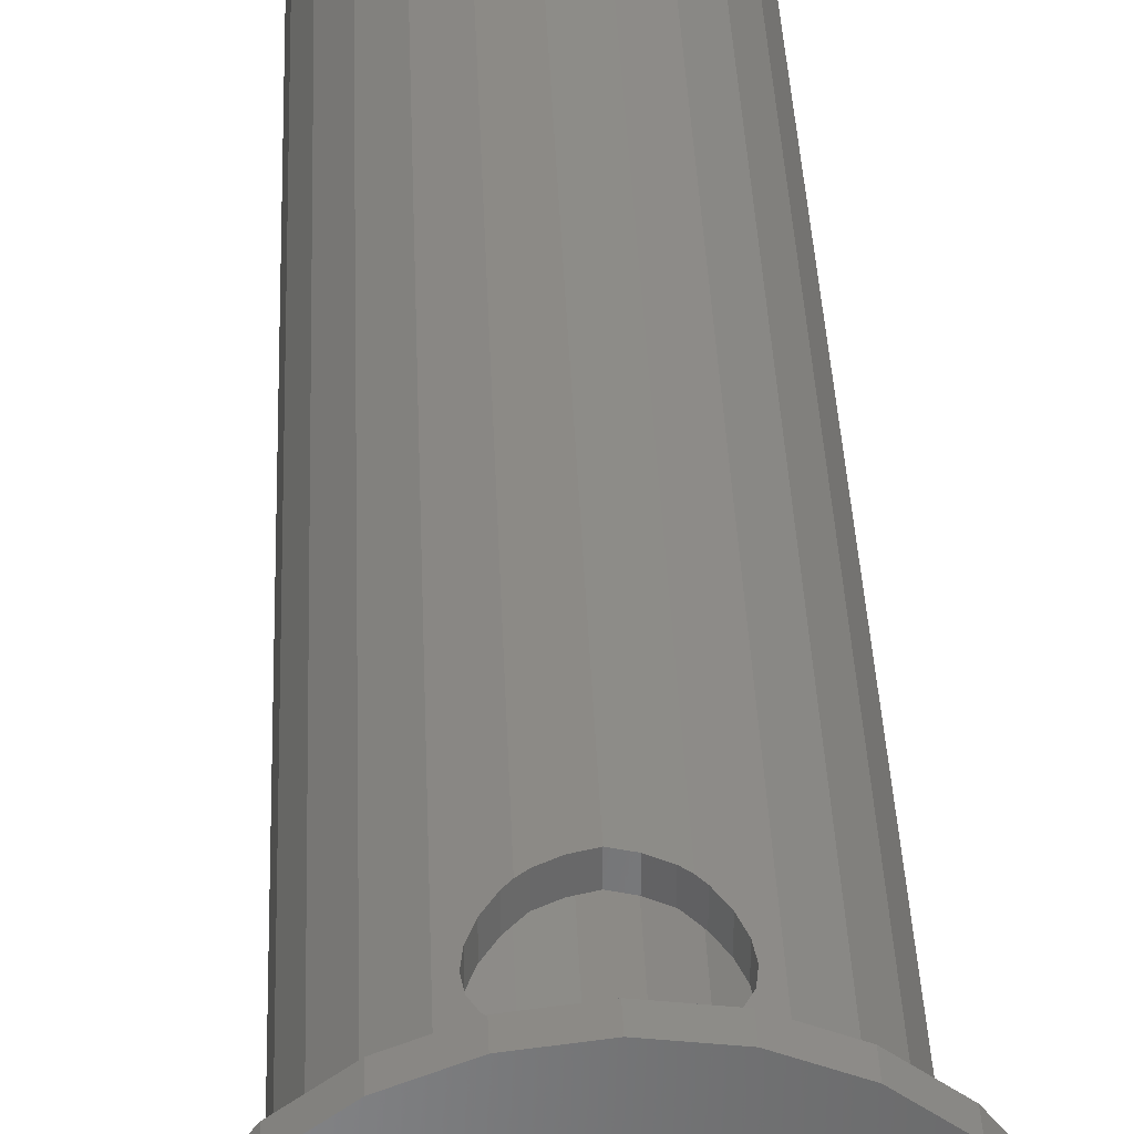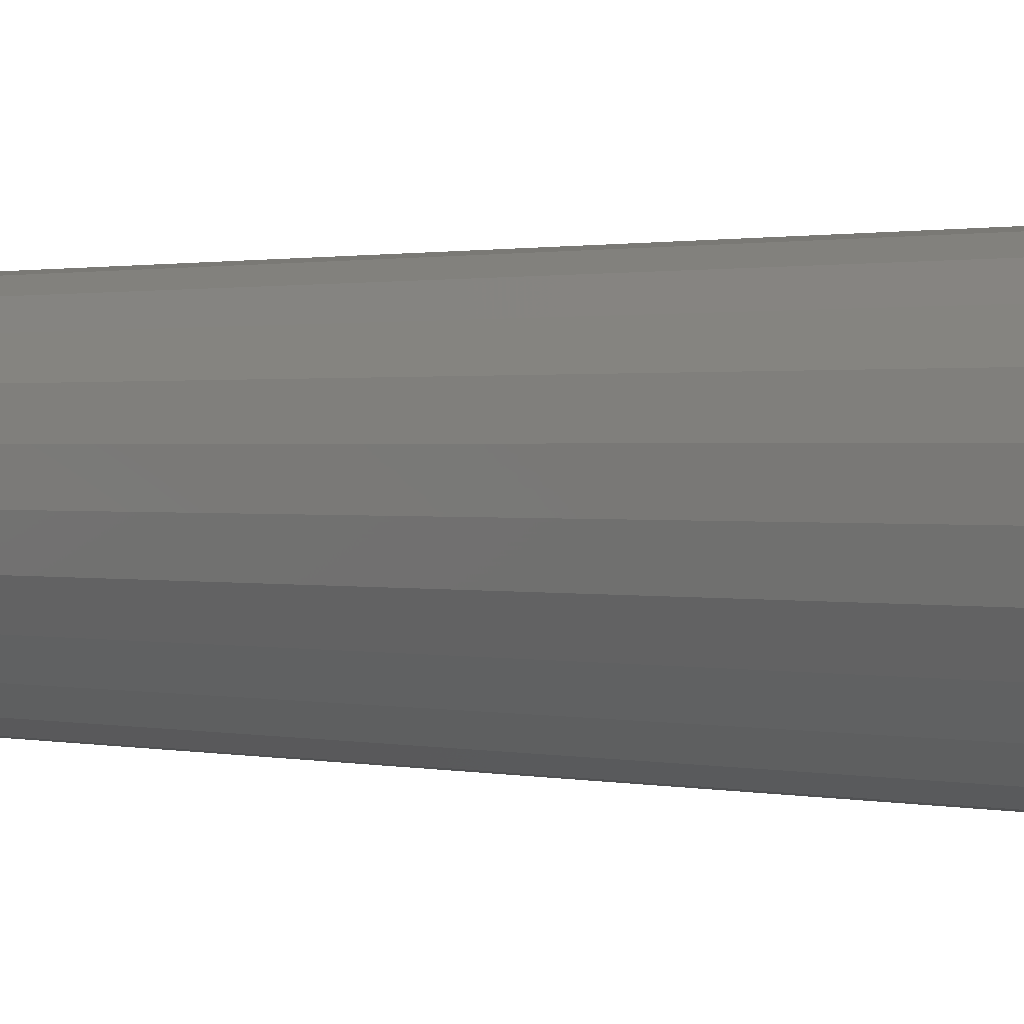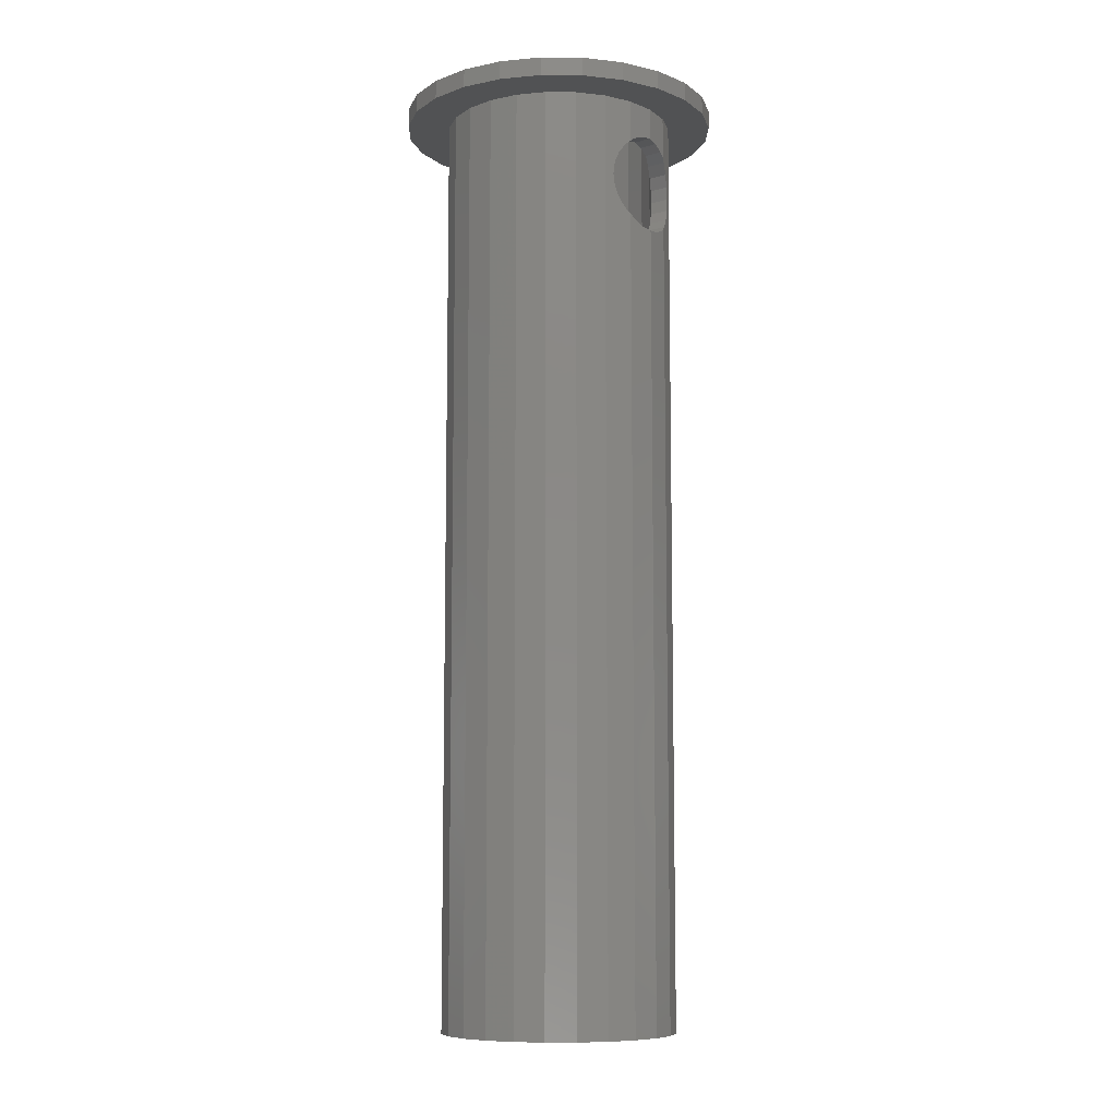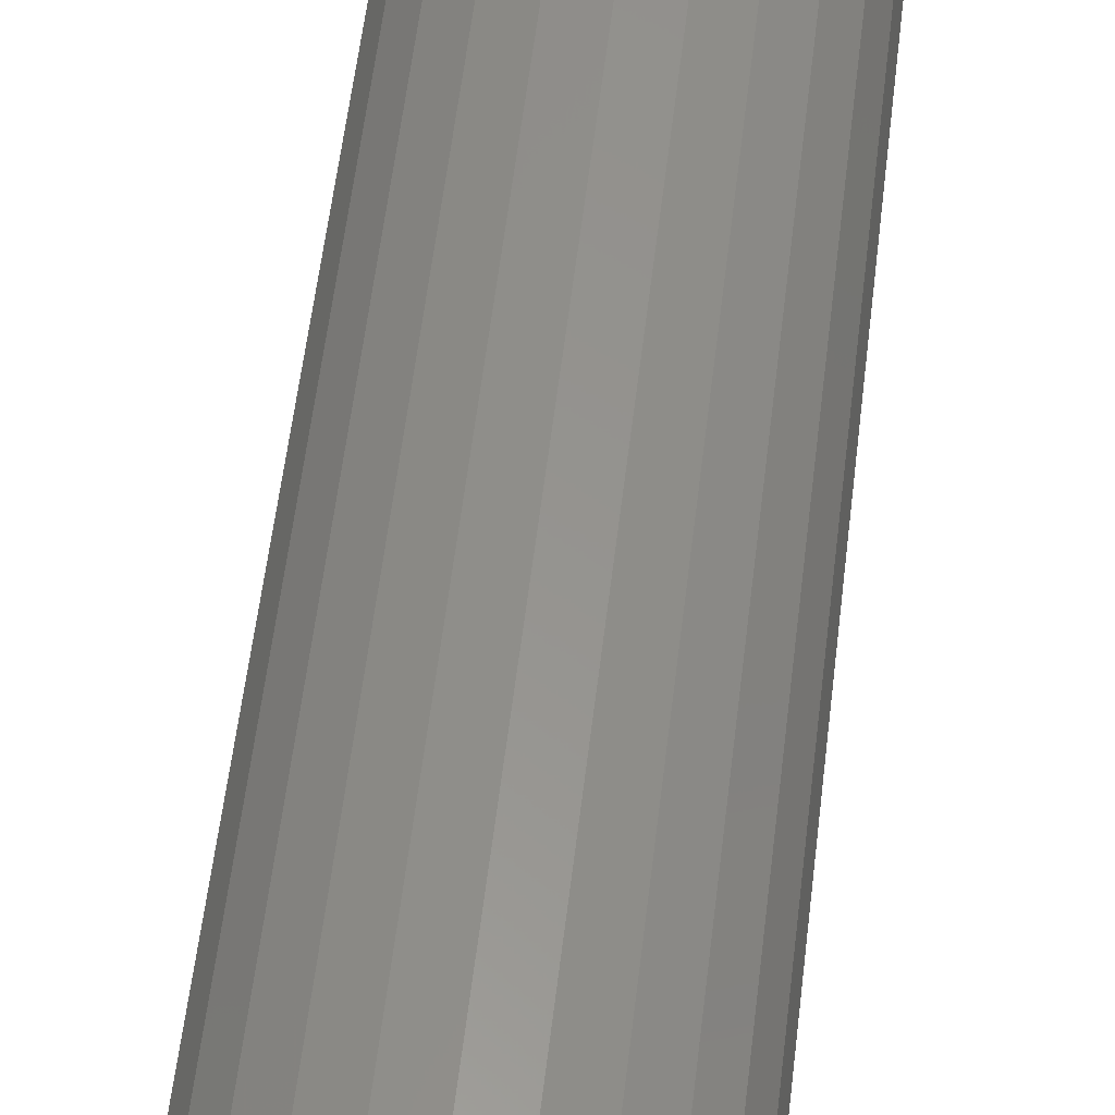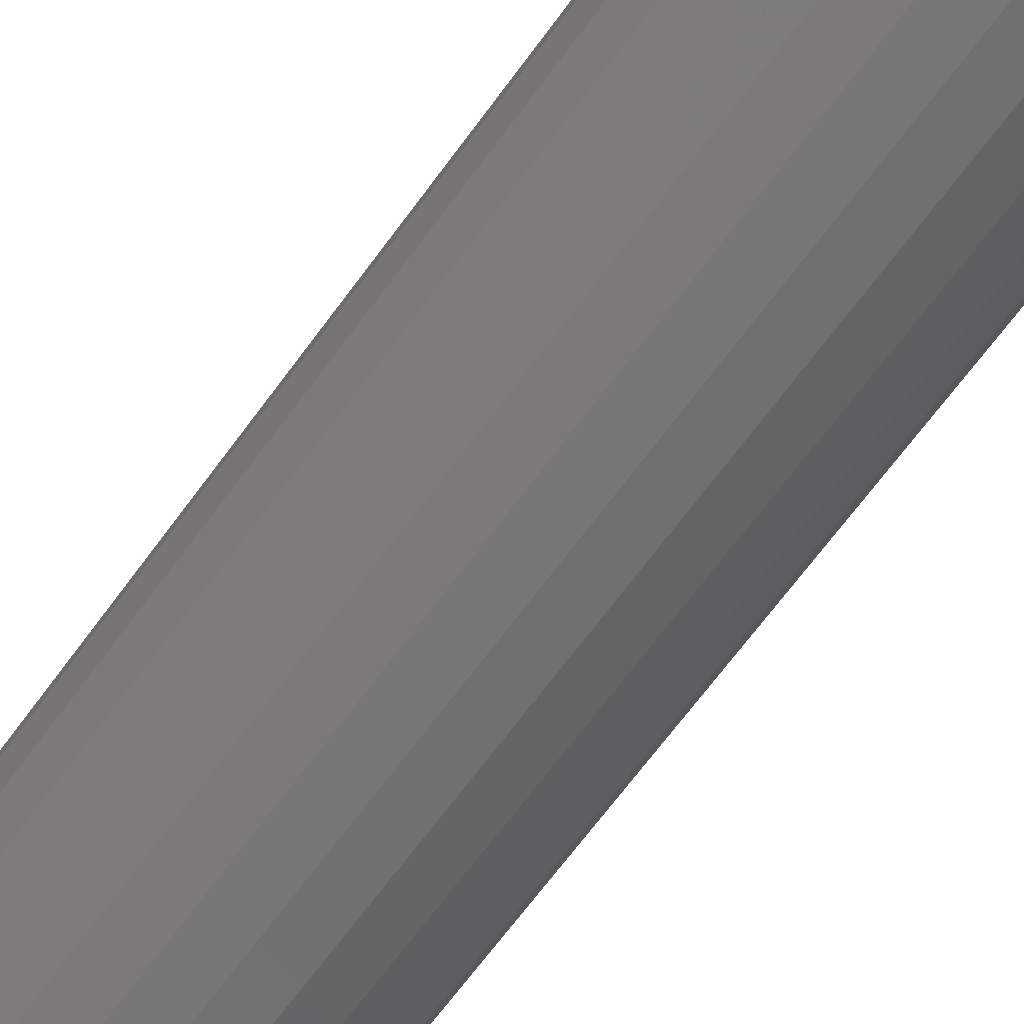
<metadata>
{"format":"stl","ext":"stl","renderer":"f3d","projection":"perspective","resolution":1024,"background":"white","views":[{"elev":35.2,"azim":-2.1,"up":"+Y"},{"elev":0.8,"azim":-44.4,"up":"+Y"},{"elev":-8.9,"azim":126.3,"up":"+Z"},{"elev":56.3,"azim":6.7,"up":"+Y"},{"elev":-66.4,"azim":144.0,"up":"+Y"}]}
</metadata>
<code>
# stl→obj: 227 verts, 458 faces
v 12.27 -3.287 -15.99
v 12.7 0 -18.37
v 12.27 -3.287 -18.37
v 12.7 0 -15.99
v 7.541 13.06 -18.37
v 10.66 10.66 -139
v 7.541 13.06 -139
v 10.66 10.66 -18.37
v 12.27 3.287 -15.99
v 11 6.35 -18.37
v 12.27 3.287 -18.37
v 11 6.35 -15.99
v 8.98 8.98 -15.99
v 8.98 8.98 -18.37
v -11 6.35 -18.37
v -8.98 8.98 -15.99
v -11 6.35 -15.99
v -8.98 8.98 -18.37
v 13.06 7.541 -139
v 14.57 3.903 -18.37
v 14.57 3.903 -139
v 13.06 7.541 -18.37
v 15.08 -2.82e-15 -18.37
v 15.08 -2.82e-15 -139
v 14.57 -3.903 -18.37
v 14.57 -3.903 -139
v -3.287 -12.27 -15.99
v 2.82e-15 -12.7 -18.37
v -3.287 -12.27 -18.37
v 2.82e-15 -12.7 -15.99
v -12.7 2.82e-15 -18.37
v -12.27 3.287 -15.99
v -12.7 -2.82e-15 -15.99
v -12.27 3.287 -18.37
v -12.27 -3.287 -18.37
v -12.27 -3.287 -15.99
v 11 -6.35 -15.99
v 11 -6.35 -18.37
v -8.98 -8.98 -15.99
v -6.35 -11 -18.37
v -8.98 -8.98 -18.37
v -6.35 -11 -15.99
v 3.287 -12.27 -18.37
v 3.287 -12.27 -15.99
v 2.82e-15 -15.08 -18.37
v -3.903 -14.57 -139
v 2.82e-15 -15.08 -139
v -3.903 -14.57 -18.37
v -10.66 10.66 -18.37
v -7.541 13.06 -139
v -10.66 10.66 -139
v -7.541 13.06 -18.37
v -7.541 -13.06 -18.37
v -10.66 -10.66 -139
v -7.541 -13.06 -139
v -10.66 -10.66 -18.37
v 7.541 -13.06 -18.37
v 3.903 -14.57 -139
v 7.541 -13.06 -139
v 3.903 -14.57 -18.37
v -13.06 7.541 -18.37
v -14.57 3.903 -139
v -14.57 3.903 -18.37
v -13.06 7.541 -139
v -6.35 11 -15.99
v -6.35 11 -18.37
v 6.35 11 -15.99
v 3.287 12.27 -18.37
v 6.35 11 -18.37
v 3.287 12.27 -15.99
v 6.35 -11 -18.37
v 6.35 -11 -15.99
v 8.129 -9.633 -18.37
v 8.98 -8.98 -18.37
v 8.98 -8.98 -15.99
v 13.06 -7.541 -18.37
v 13.06 -7.541 -139
v 10.66 -10.66 -18.37
v 10.66 -10.66 -139
v -14.57 -3.903 -18.37
v -15.08 0 -139
v -14.57 -3.903 -139
v -15.08 2.82e-15 -18.37
v -11.41 5.359 -18.37
v -13.06 -7.541 -18.37
v -13.06 -7.541 -139
v 2.82e-15 12.7 -15.99
v -3.287 12.27 -18.37
v 5.64e-15 12.7 -18.37
v -3.287 12.27 -15.99
v -14.59 14.59 -15.99
v -10.32 17.87 -18.37
v -14.59 14.59 -18.37
v -10.32 17.87 -15.99
v -17.87 10.32 -18.37
v -17.87 10.32 -15.99
v -19.93 5.341 -18.37
v -19.93 5.341 -15.99
v -20.64 0 -18.37
v -20.64 0 -15.99
v -19.93 -5.341 -18.37
v -19.93 -5.341 -15.99
v -17.87 -10.32 -18.37
v -17.87 -10.32 -15.99
v -14.59 -14.59 -18.37
v -14.59 -14.59 -15.99
v -10.32 -17.87 -15.99
v -10.32 -17.87 -18.37
v -5.341 -19.93 -15.99
v -5.341 -19.93 -18.37
v 0 -20.64 -15.99
v 0 -20.64 -18.37
v 5.341 -19.93 -15.99
v 5.341 -19.93 -18.37
v 10.32 -17.87 -15.99
v 10.32 -17.87 -18.37
v 14.59 -14.59 -15.99
v 14.59 -14.59 -18.37
v 17.87 -10.32 -18.37
v 17.87 -10.32 -15.99
v 19.93 -5.341 -18.37
v 19.93 -5.341 -15.99
v 20.64 -2.82e-15 -18.37
v 20.64 -2.82e-15 -15.99
v 19.93 5.341 -18.37
v 19.93 5.341 -15.99
v 17.87 10.32 -18.37
v 17.87 10.32 -15.99
v 14.59 14.59 -18.37
v 14.59 14.59 -15.99
v 10.32 17.87 -15.99
v 10.32 17.87 -18.37
v 5.341 19.93 -15.99
v 5.341 19.93 -18.37
v 2.82e-15 20.64 -15.99
v 2.82e-15 20.64 -18.37
v -5.341 19.93 -15.99
v -5.341 19.93 -18.37
v -11 -6.35 -15.99
v 3.903 14.57 -33.72
v 3.903 14.57 -139
v 4.49 14.32 -33.27
v 5.499 13.91 -31.96
v 6.134 13.64 -30.42
v 6.35 13.55 -28.78
v 6.134 13.64 -27.14
v 5.499 13.91 -25.61
v 4.49 14.32 -24.29
v 3.903 14.57 -23.84
v 3.903 14.57 -18.37
v -3.903 14.57 -18.37
v -3.175 14.66 -23.28
v -3.903 14.57 -23.84
v -1.644 14.86 -22.65
v 5.64e-15 15.08 -22.43
v 5.64e-15 15.08 -18.37
v -11 -6.35 -18.37
v 8.98 -8.98 -139
v 6.35 -11 -139
v 3.287 -12.27 -139
v -11 6.35 -139
v -12.27 3.287 -139
v -8.98 -8.98 -139
v -11 -6.35 -139
v 11 -6.35 -139
v 12.27 -3.287 -139
v 12.27 3.287 -139
v 11 6.35 -139
v -6.35 11 -28.78
v -8.98 8.98 -139
v -6.35 11 -139
v 6.35 11 -139
v 8.98 8.98 -139
v 6.35 11 -28.78
v 12.7 -2.82e-15 -139
v 6.134 11.09 -27.14
v 5.499 11.35 -25.61
v 4.49 11.77 -24.29
v 3.287 12.27 -23.37
v 3.175 12.28 -23.28
v 1.644 12.48 -22.65
v 5.64e-15 12.7 -22.43
v -3.175 12.28 -23.28
v -3.287 12.27 -23.37
v -1.644 12.48 -22.65
v -6.134 11.09 -27.14
v -5.499 11.35 -25.61
v -4.49 11.77 -24.29
v -3.287 12.27 -34.19
v -3.287 12.27 -139
v -4.49 11.77 -33.27
v -5.499 11.35 -31.96
v -6.134 11.09 -30.42
v -12.7 8.46e-15 -139
v -9.989 7.665 -139
v -12.27 -3.287 -139
v -8.46e-15 -12.7 -139
v -3.287 -12.27 -139
v -6.35 -11 -139
v -3.903 14.57 -139
v -6.35 13.55 -28.78
v -6.134 13.64 -30.42
v -5.499 13.91 -31.96
v -4.49 14.32 -33.27
v -3.903 14.57 -33.72
v -6.134 13.64 -27.14
v -5.499 13.91 -25.61
v -4.49 14.32 -24.29
v 1.644 12.48 -34.91
v 5.64e-15 15.08 -35.13
v 5.64e-15 12.7 -35.13
v 1.644 14.86 -34.91
v 1.644 14.86 -22.65
v 3.175 14.66 -23.28
v 6.134 11.09 -30.42
v 5.499 11.35 -31.96
v 4.49 11.77 -33.27
v 3.175 12.28 -34.28
v 3.175 14.66 -34.28
v -1.644 14.86 -34.91
v -1.644 12.48 -34.91
v -3.175 14.66 -34.28
v -3.175 12.28 -34.28
v 5.64e-15 12.7 -139
v 5.64e-15 15.08 -139
v 3.287 12.27 -34.19
v 3.287 12.27 -139
f 1 2 3
f 2 1 4
f 5 6 7
f 6 5 8
f 9 10 11
f 10 9 12
f 13 10 12
f 10 13 14
f 15 16 17
f 16 15 18
f 19 20 21
f 20 19 22
f 21 23 24
f 23 21 20
f 24 25 26
f 25 24 23
f 27 28 29
f 28 27 30
f 31 32 33
f 32 31 34
f 35 33 36
f 33 35 31
f 37 3 38
f 3 37 1
f 39 40 41
f 40 39 42
f 9 2 4
f 2 9 11
f 30 43 28
f 43 30 44
f 45 46 47
f 46 45 48
f 49 50 51
f 50 49 52
f 53 54 55
f 54 53 56
f 57 58 59
f 58 57 60
f 61 62 63
f 62 61 64
f 61 51 64
f 51 61 49
f 48 55 46
f 55 48 53
f 19 8 22
f 8 19 6
f 65 18 66
f 18 65 16
f 67 68 69
f 68 67 70
f 44 71 43
f 71 44 72
f 72 73 71
f 73 72 74
f 74 72 75
f 26 76 77
f 76 26 25
f 77 78 79
f 78 77 76
f 78 59 79
f 59 78 57
f 60 47 58
f 47 60 45
f 80 81 82
f 81 80 83
f 34 17 32
f 17 34 84
f 17 84 15
f 85 82 86
f 82 85 80
f 85 54 56
f 54 85 86
f 83 62 81
f 62 83 63
f 13 69 14
f 69 13 67
f 87 88 89
f 88 87 90
f 91 92 93
f 92 91 94
f 91 95 96
f 95 91 93
f 96 97 98
f 97 96 95
f 98 99 100
f 99 98 97
f 100 101 102
f 101 100 99
f 102 103 104
f 103 102 101
f 104 105 106
f 105 104 103
f 107 105 108
f 105 107 106
f 109 108 110
f 108 109 107
f 111 110 112
f 110 111 109
f 113 112 114
f 112 113 111
f 115 114 116
f 114 115 113
f 117 116 118
f 116 117 115
f 119 117 118
f 117 119 120
f 121 120 119
f 120 121 122
f 123 122 121
f 122 123 124
f 125 124 123
f 124 125 126
f 127 126 125
f 126 127 128
f 129 128 127
f 128 129 130
f 131 129 132
f 129 131 130
f 133 132 134
f 132 133 131
f 135 134 136
f 134 135 133
f 137 136 138
f 136 137 135
f 94 138 92
f 138 94 137
f 102 98 100
f 98 102 104
f 98 104 96
f 96 104 106
f 96 106 91
f 91 106 33
f 33 106 36
f 36 106 107
f 36 107 139
f 139 107 39
f 39 107 109
f 39 109 42
f 42 109 27
f 27 109 111
f 27 111 30
f 30 111 113
f 30 113 44
f 44 113 72
f 72 113 115
f 72 115 75
f 75 115 37
f 37 115 117
f 37 117 1
f 1 117 4
f 91 32 94
f 32 91 33
f 94 32 17
f 94 17 16
f 94 16 137
f 137 16 65
f 137 65 90
f 137 90 135
f 135 90 87
f 135 87 70
f 135 70 133
f 133 70 67
f 133 67 131
f 131 67 13
f 131 13 12
f 131 12 130
f 130 12 9
f 130 9 4
f 130 4 117
f 130 117 120
f 130 120 128
f 128 120 122
f 128 122 126
f 126 122 124
f 140 7 141
f 7 140 142
f 7 142 143
f 7 143 144
f 7 144 145
f 7 145 5
f 5 145 146
f 5 146 147
f 5 147 148
f 5 148 149
f 5 149 150
f 151 152 153
f 152 151 154
f 154 151 155
f 155 151 156
f 70 89 68
f 89 70 87
f 157 36 139
f 36 157 35
f 90 66 88
f 66 90 65
f 41 139 39
f 139 41 157
f 71 158 159
f 158 71 74
f 74 71 73
f 43 159 160
f 159 43 71
f 161 34 162
f 34 161 84
f 84 161 15
f 163 157 41
f 157 163 164
f 3 165 38
f 165 3 166
f 10 167 11
f 167 10 168
f 169 170 171
f 170 169 18
f 18 169 66
f 14 172 173
f 172 14 174
f 174 14 69
f 2 167 175
f 167 2 11
f 69 176 174
f 176 69 177
f 177 69 178
f 178 69 179
f 179 69 68
f 2 166 3
f 166 2 175
f 14 168 10
f 168 14 173
f 68 180 179
f 180 68 181
f 181 68 182
f 182 68 89
f 183 88 184
f 88 183 185
f 88 185 182
f 88 182 89
f 186 66 169
f 66 186 187
f 66 187 188
f 66 188 184
f 66 184 88
f 189 171 190
f 171 189 191
f 171 191 192
f 171 192 193
f 171 193 169
f 38 158 74
f 158 38 165
f 194 34 31
f 34 194 162
f 195 15 161
f 15 195 18
f 18 195 170
f 194 35 196
f 35 194 31
f 196 157 164
f 157 196 35
f 28 160 197
f 160 28 43
f 29 197 198
f 197 29 28
f 40 198 199
f 198 40 29
f 41 199 163
f 199 41 40
f 93 83 95
f 83 93 63
f 63 93 92
f 63 92 61
f 61 92 49
f 49 92 52
f 52 92 138
f 52 138 151
f 151 138 136
f 151 136 156
f 156 136 134
f 156 134 150
f 150 134 5
f 5 134 132
f 5 132 8
f 8 132 129
f 8 129 22
f 22 129 20
f 20 129 23
f 23 129 127
f 23 127 119
f 119 127 121
f 121 127 125
f 121 125 123
f 97 101 99
f 101 97 103
f 103 97 95
f 103 95 105
f 105 95 83
f 105 83 80
f 105 80 108
f 108 80 85
f 108 85 56
f 108 56 53
f 108 53 110
f 110 53 48
f 110 48 112
f 112 48 45
f 112 45 114
f 114 45 60
f 114 60 57
f 114 57 116
f 116 57 78
f 116 78 118
f 118 78 76
f 118 76 25
f 118 25 23
f 118 23 119
f 52 200 50
f 200 52 201
f 200 201 202
f 200 202 203
f 200 203 204
f 200 204 205
f 201 52 206
f 206 52 207
f 207 52 208
f 208 52 153
f 153 52 151
f 75 38 74
f 38 75 37
f 42 29 40
f 29 42 27
f 209 210 211
f 210 209 212
f 213 182 155
f 182 213 181
f 214 181 213
f 181 214 180
f 178 147 177
f 147 178 148
f 177 146 176
f 146 177 147
f 176 145 174
f 145 176 146
f 145 215 174
f 215 145 144
f 144 216 215
f 216 144 143
f 143 217 216
f 217 143 142
f 218 212 209
f 212 218 219
f 211 220 221
f 220 211 210
f 221 222 223
f 222 221 220
f 191 203 192
f 203 191 204
f 192 202 193
f 202 192 203
f 193 201 169
f 201 193 202
f 201 186 169
f 186 201 206
f 206 187 186
f 187 206 207
f 207 188 187
f 188 207 208
f 154 183 152
f 183 154 185
f 155 185 154
f 185 155 182
f 153 188 208
f 188 153 184
f 184 153 152
f 184 152 183
f 211 190 224
f 190 211 221
f 190 221 223
f 190 223 189
f 205 225 200
f 225 205 222
f 225 222 220
f 225 220 210
f 189 204 191
f 204 189 205
f 205 189 222
f 222 189 223
f 210 141 225
f 141 210 212
f 141 212 219
f 141 219 140
f 214 150 149
f 150 214 213
f 150 213 155
f 150 155 156
f 218 140 219
f 140 218 226
f 140 226 217
f 140 217 142
f 149 180 214
f 180 149 179
f 179 149 178
f 178 149 148
f 174 227 172
f 227 174 215
f 227 215 216
f 227 216 217
f 227 217 226
f 226 224 227
f 224 226 218
f 224 218 209
f 224 209 211
f 64 162 194
f 162 64 51
f 162 51 161
f 161 51 195
f 195 51 50
f 195 50 170
f 170 50 171
f 171 50 200
f 171 200 190
f 190 200 225
f 190 225 224
f 224 225 141
f 224 141 227
f 227 141 172
f 172 141 7
f 172 7 173
f 173 7 6
f 173 6 168
f 168 6 19
f 168 19 167
f 167 19 175
f 175 19 77
f 77 19 26
f 26 19 21
f 26 21 24
f 62 82 81
f 82 62 86
f 86 62 64
f 86 64 194
f 86 194 196
f 86 196 54
f 54 196 164
f 54 164 163
f 54 163 55
f 55 163 199
f 55 199 46
f 46 199 198
f 46 198 47
f 47 198 197
f 47 197 160
f 47 160 58
f 58 160 159
f 58 159 59
f 59 159 158
f 59 158 79
f 79 158 165
f 79 165 77
f 77 165 166
f 77 166 175

</code>
